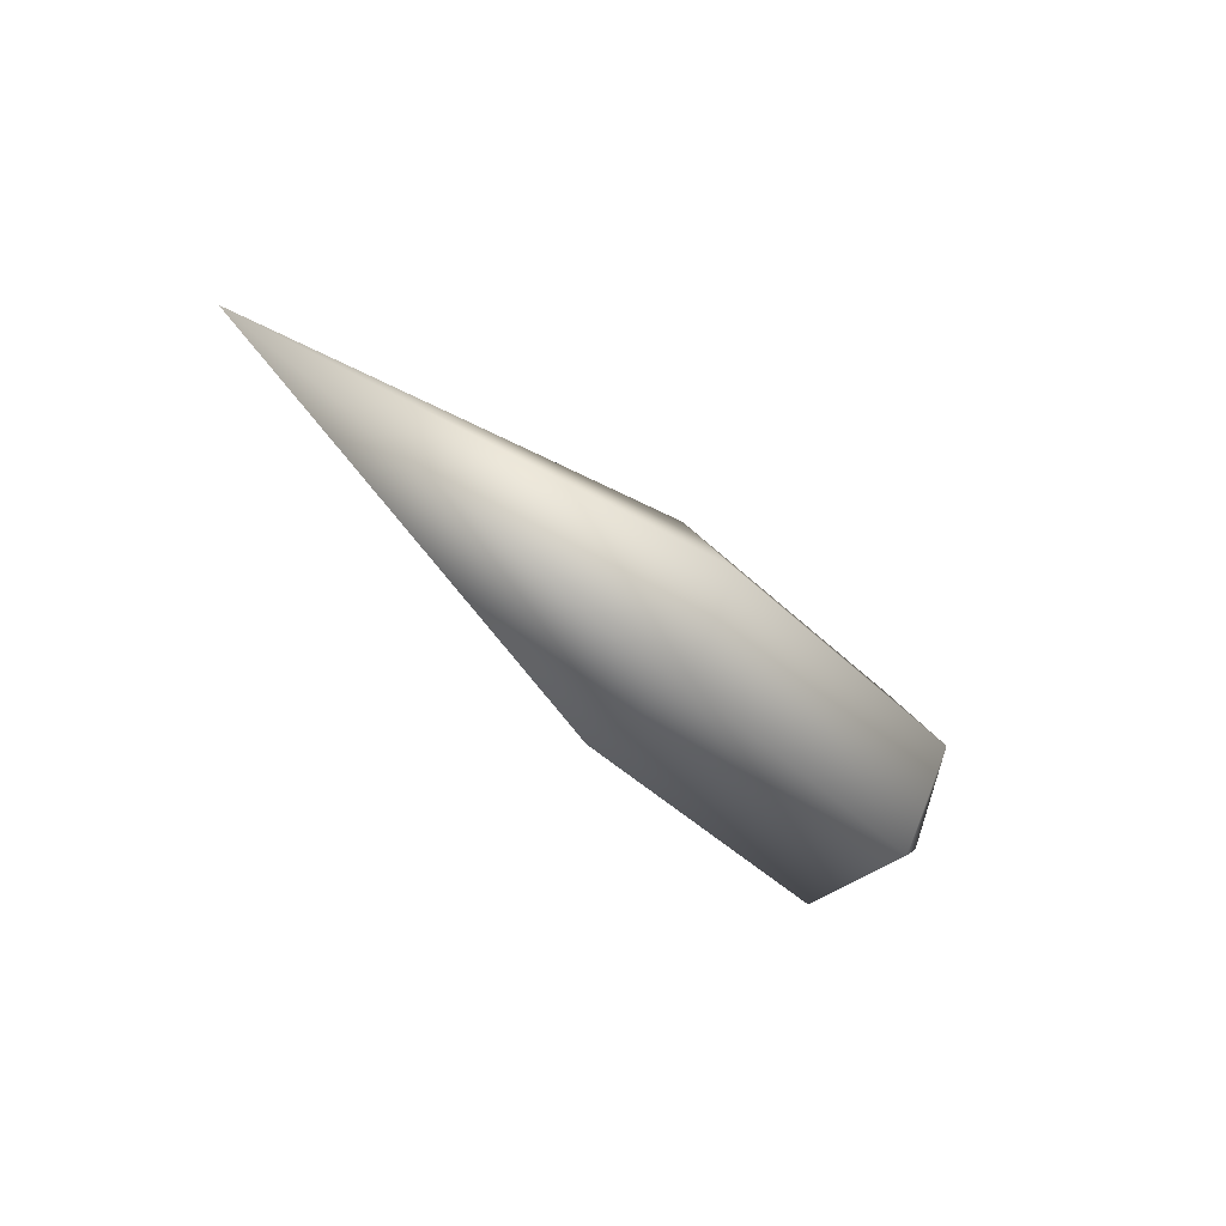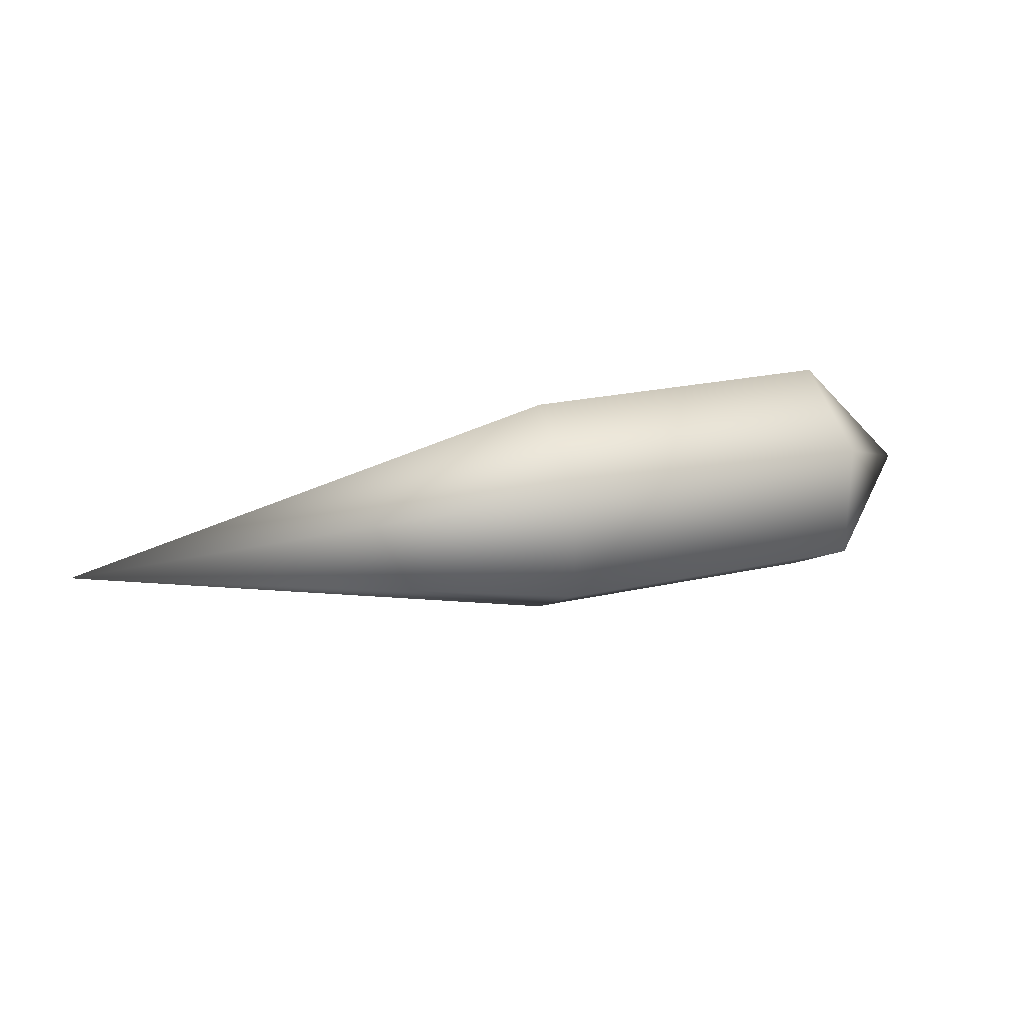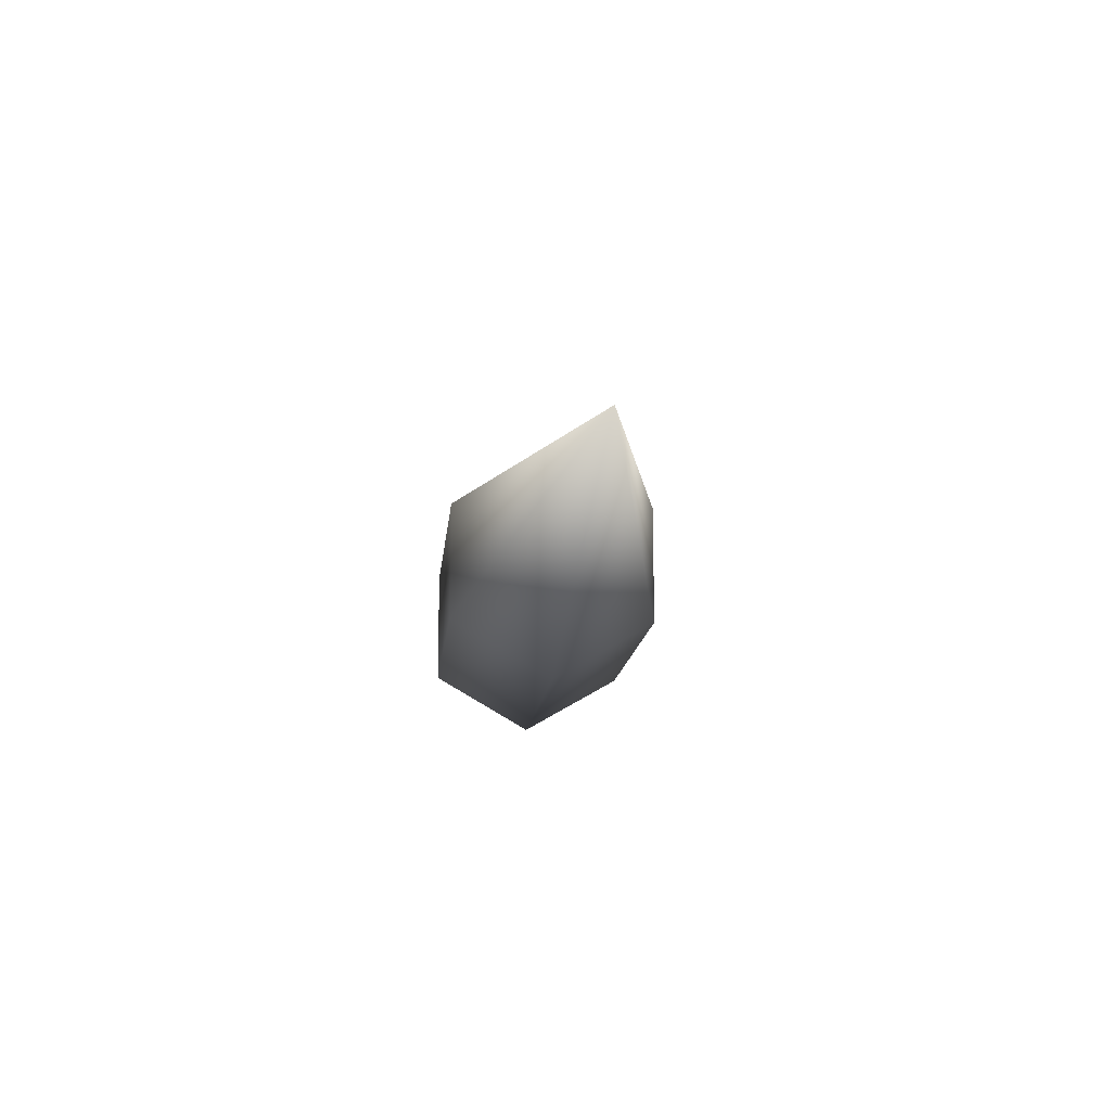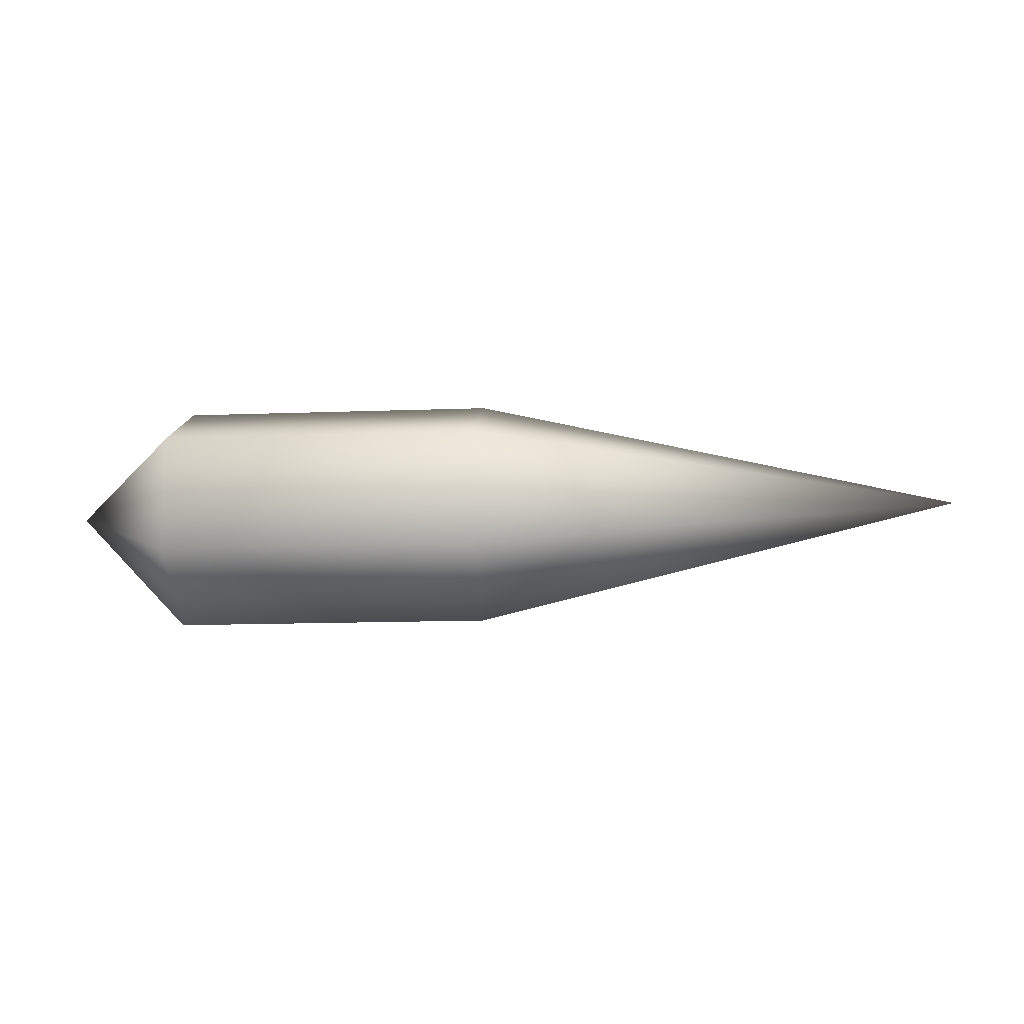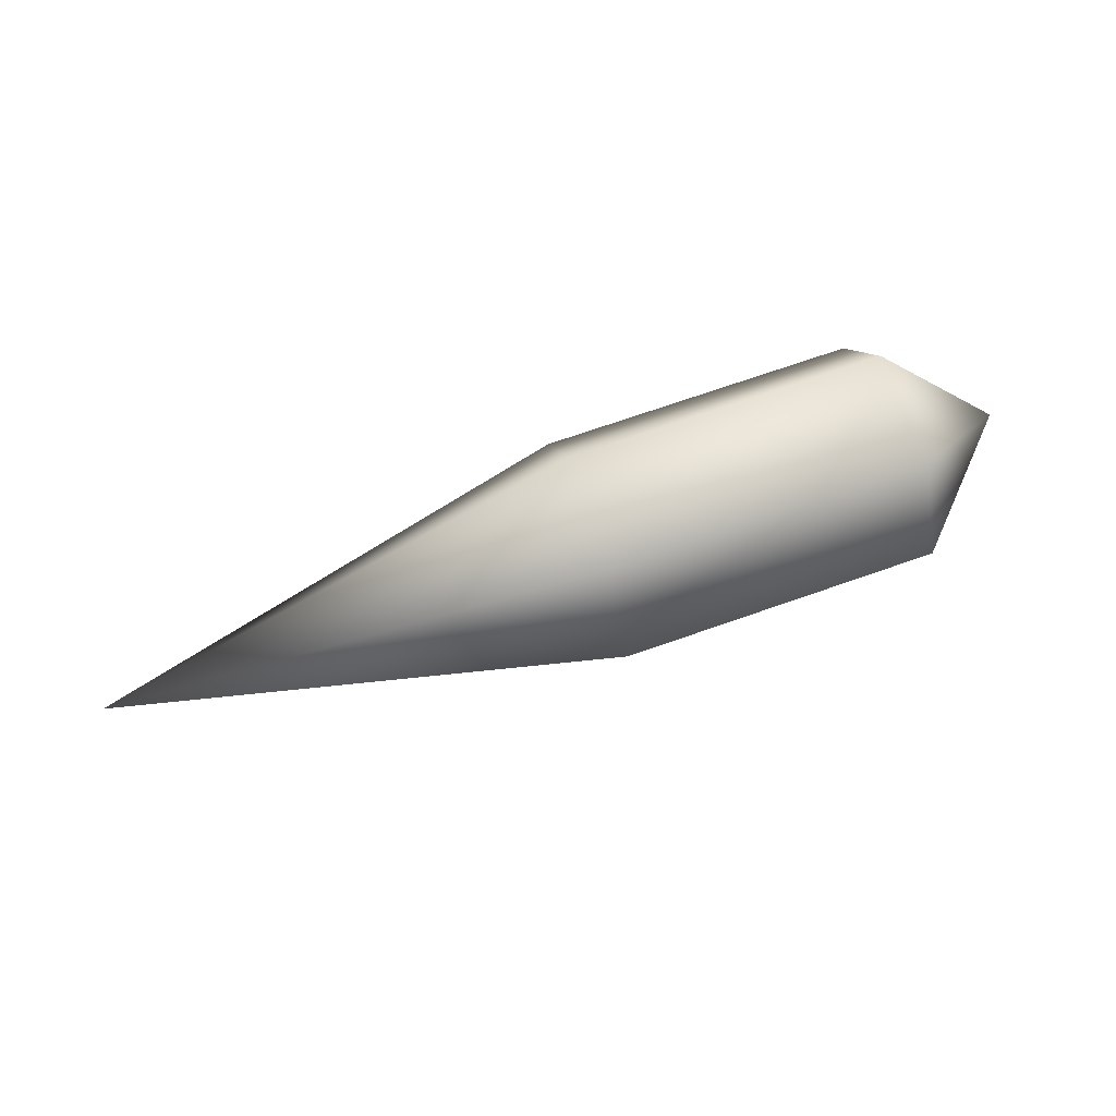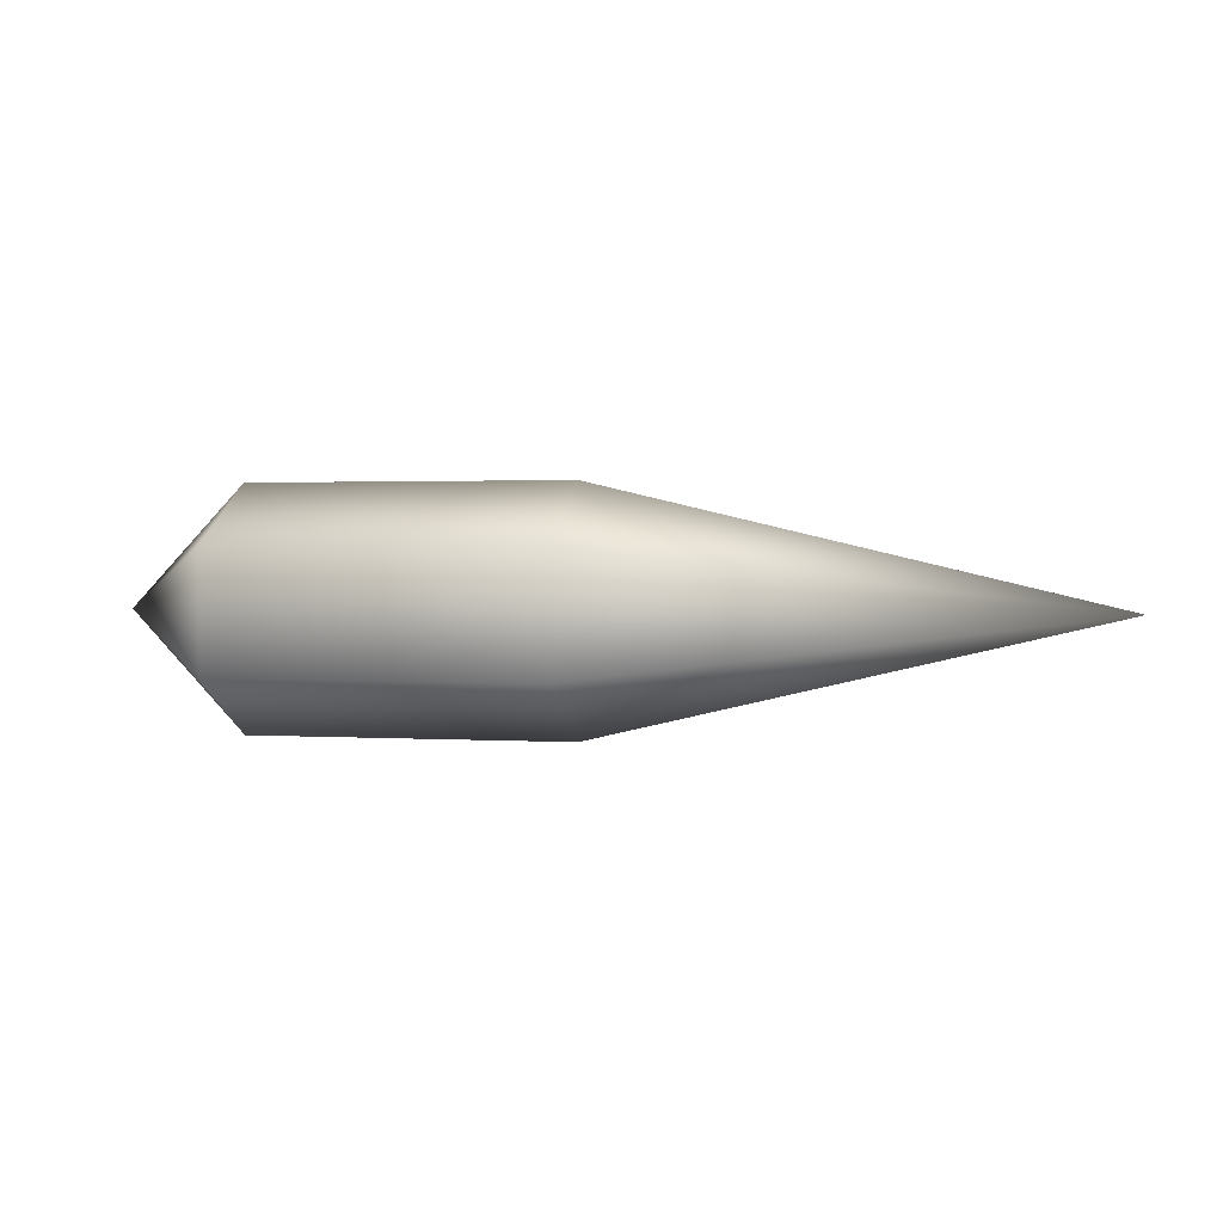
<metadata>
{"format":"obj","ext":"obj","renderer":"f3d","projection":"perspective","resolution":1024,"background":"white","views":[{"elev":-43.9,"azim":-48.4,"up":"+Y"},{"elev":23.4,"azim":-20.7,"up":"+Z"},{"elev":-14.2,"azim":-95.5,"up":"+Z"},{"elev":-15.4,"azim":-175.6,"up":"+Z"},{"elev":71.3,"azim":-19.3,"up":"+Y"},{"elev":1.6,"azim":-166.9,"up":"+Z"}]}
</metadata>
<code>
v  20.45 0 11.89
v  31.84 0 0
v  20.45 10.29 5.944
v  20.45 10.29 -5.944
v  20.45 0 -11.89
v  20.45 -10.29 -5.944
v  20.45 -10.29 5.944
v  -11.92 10.29 5.944
v  -11.92 0 11.89
v  -11.92 10.29 -5.944
v  -11.92 0 -11.89
v  -11.92 -10.29 -5.944
v  -11.92 -10.29 5.944
v  -61.88 0 0
v  20.7 12.51 7.22
v  34.54 0 0
v  20.7 0 14.44
v  20.7 12.51 -7.22
v  20.7 0 -14.44
v  20.7 -12.51 -7.22
v  20.7 -12.51 7.22
v  -18.62 0 14.44
v  -18.62 12.51 7.22
v  -18.62 12.51 -7.22
v  -18.62 0 -14.44
v  -18.62 -12.51 -7.22
v  -18.62 -12.51 7.22
v  -79.3 0 0
v  21.54 13.82 7.977
v  36.83 0 0
v  21.54 0 15.95
v  21.54 13.82 -7.977
v  21.54 0 -15.95
v  21.54 -13.82 -7.977
v  21.54 -13.82 7.977
v  -21.9 0 15.95
v  -21.9 13.82 7.977
v  -21.9 13.82 -7.977
v  -21.9 0 -15.95
v  -21.9 -13.82 -7.977
v  -21.9 -13.82 7.977
v  -88.96 0 0
g obj1
f 1 2 3
f 3 2 4
f 4 2 5
f 5 2 6
f 6 2 7
f 7 2 1
f 3 8 1
f 9 1 8
f 4 10 3
f 8 3 10
f 5 11 4
f 10 4 11
f 6 12 5
f 11 5 12
f 7 13 6
f 12 6 13
f 1 9 7
f 13 7 9
f 8 14 9
f 10 14 8
f 11 14 10
f 12 14 11
f 13 14 12
f 9 14 13
f 15 16 17
f 18 16 15
f 19 16 18
f 20 16 19
f 21 16 20
f 17 16 21
f 22 23 17
f 15 17 23
f 23 24 15
f 18 15 24
f 24 25 18
f 19 18 25
f 25 26 19
f 20 19 26
f 26 27 20
f 21 20 27
f 27 22 21
f 17 21 22
f 22 28 23
f 23 28 24
f 24 28 25
f 25 28 26
f 26 28 27
f 27 28 22
f 29 30 31
f 32 30 29
f 33 30 32
f 34 30 33
f 35 30 34
f 31 30 35
f 36 37 31
f 29 31 37
f 37 38 29
f 32 29 38
f 38 39 32
f 33 32 39
f 39 40 33
f 34 33 40
f 40 41 34
f 35 34 41
f 41 36 35
f 31 35 36
f 36 42 37
f 37 42 38
f 38 42 39
f 39 42 40
f 40 42 41
f 41 42 36

</code>
